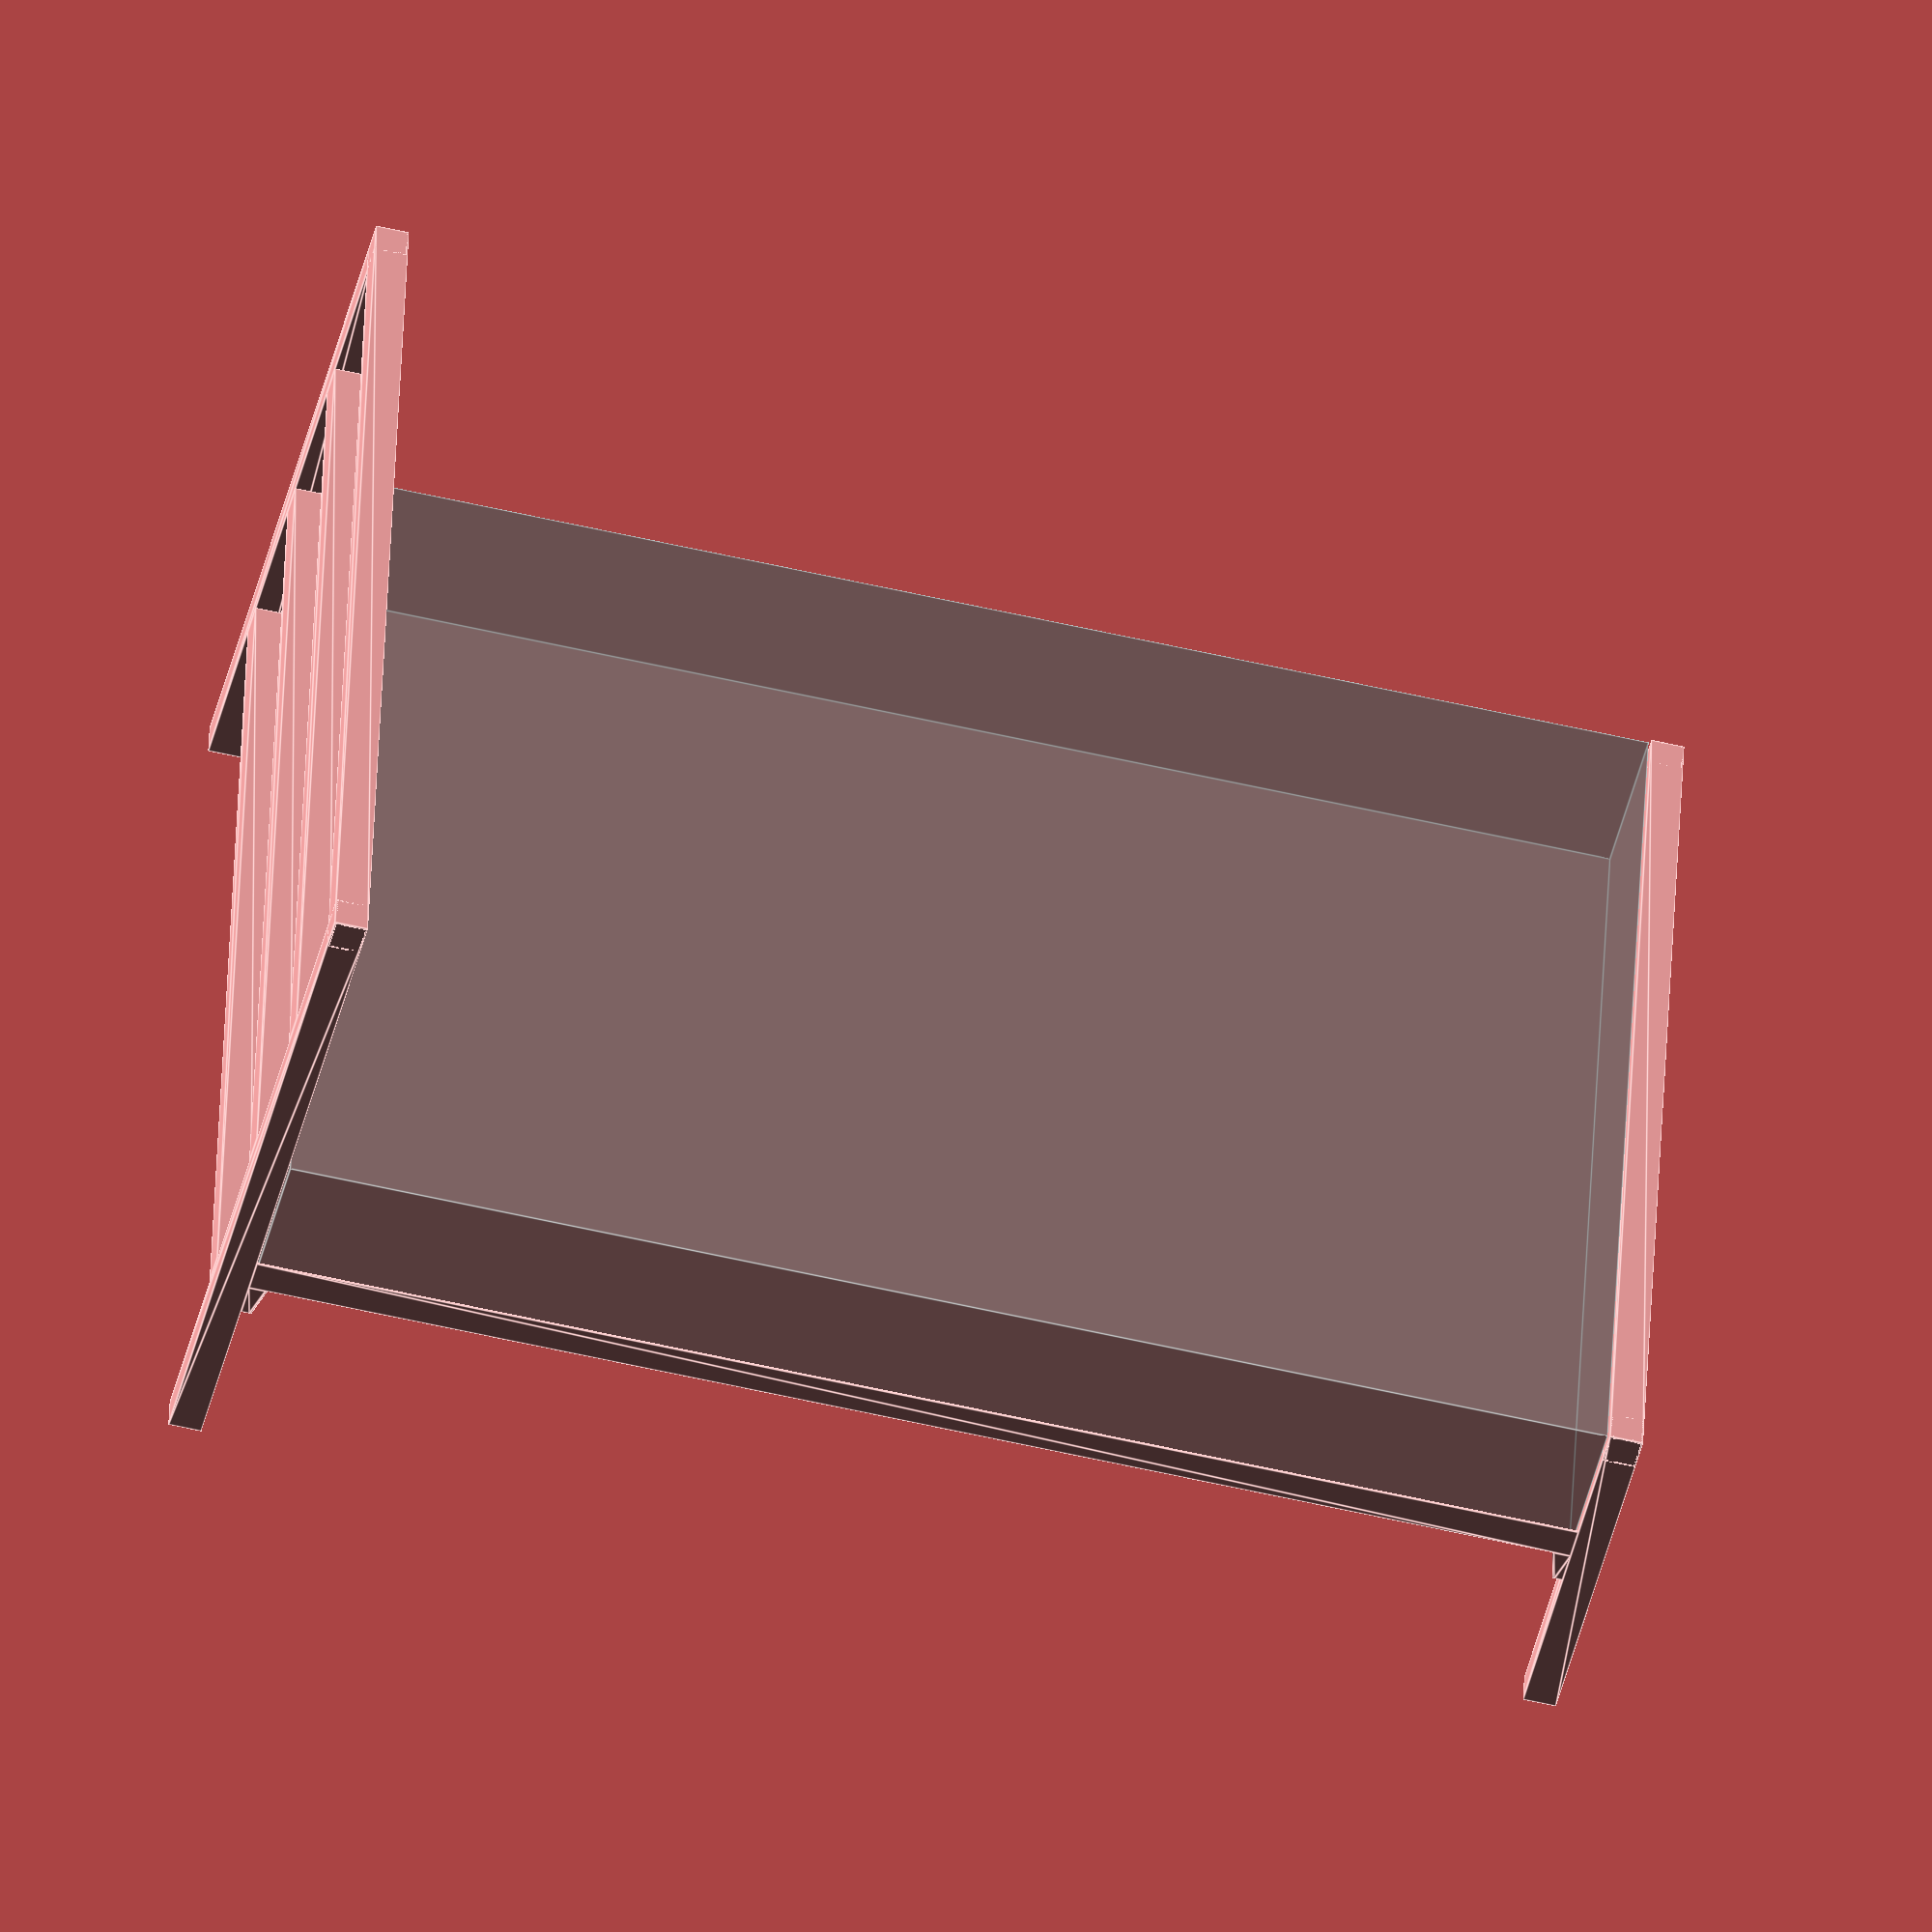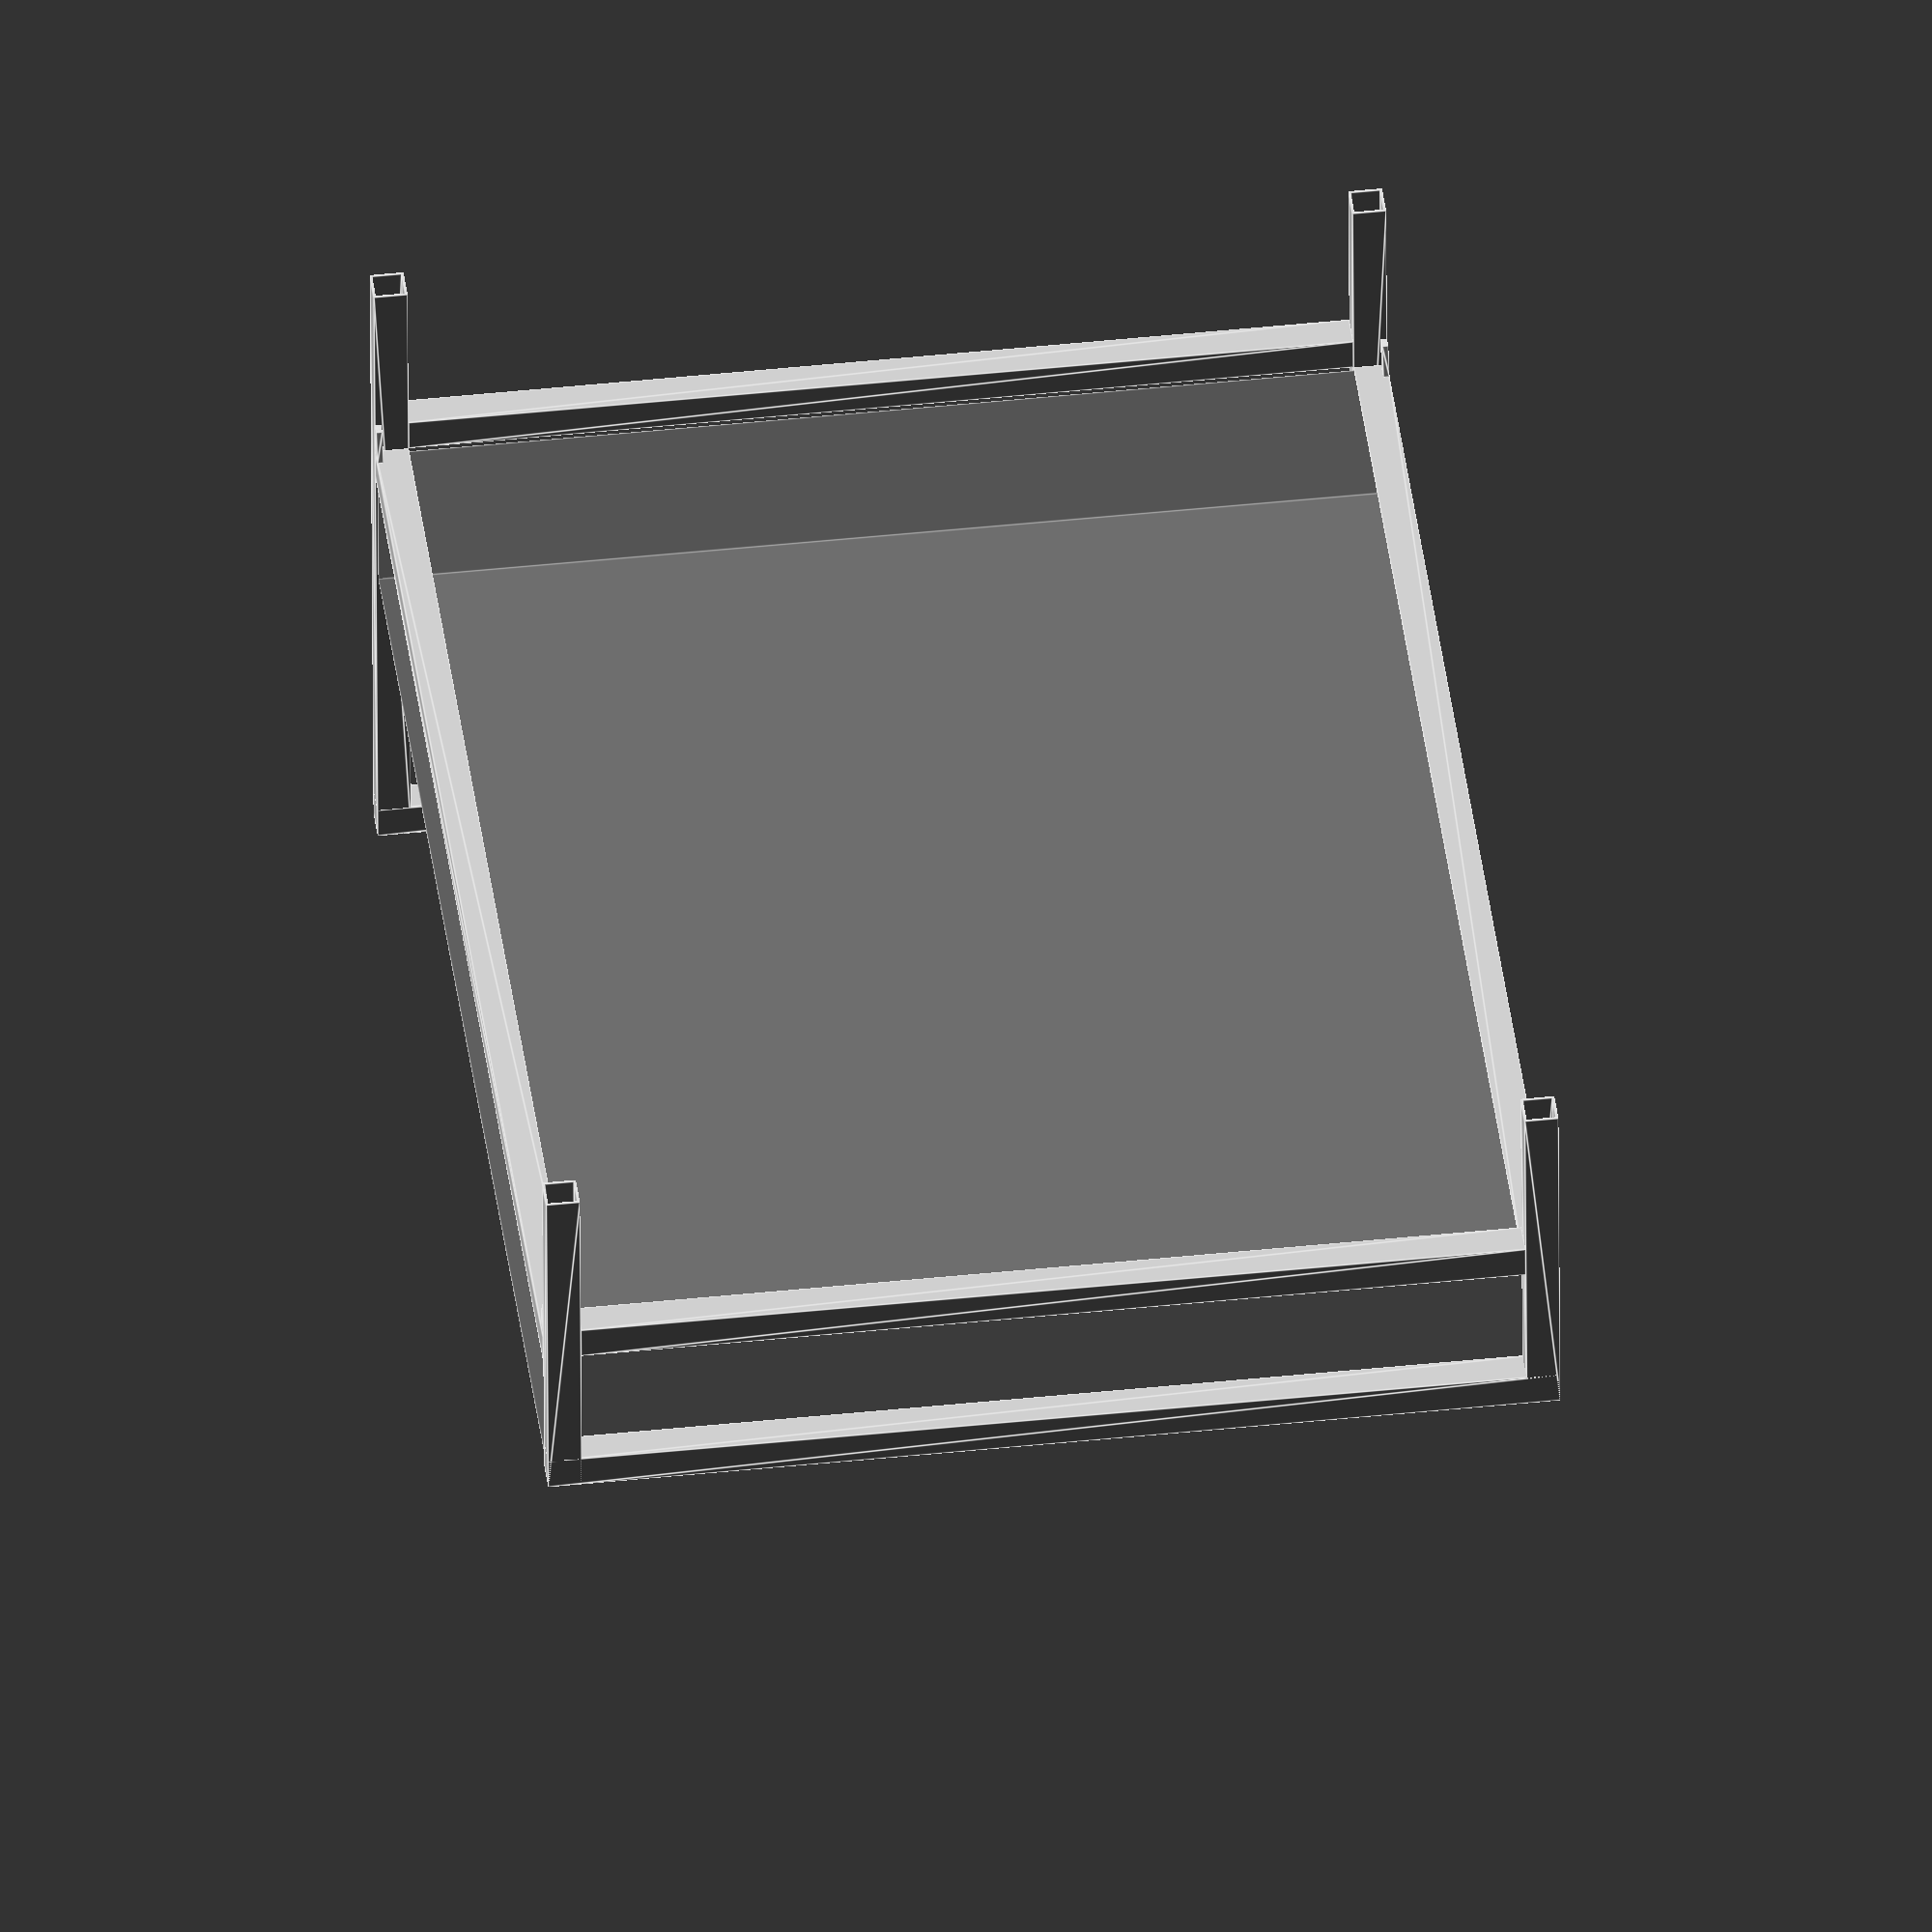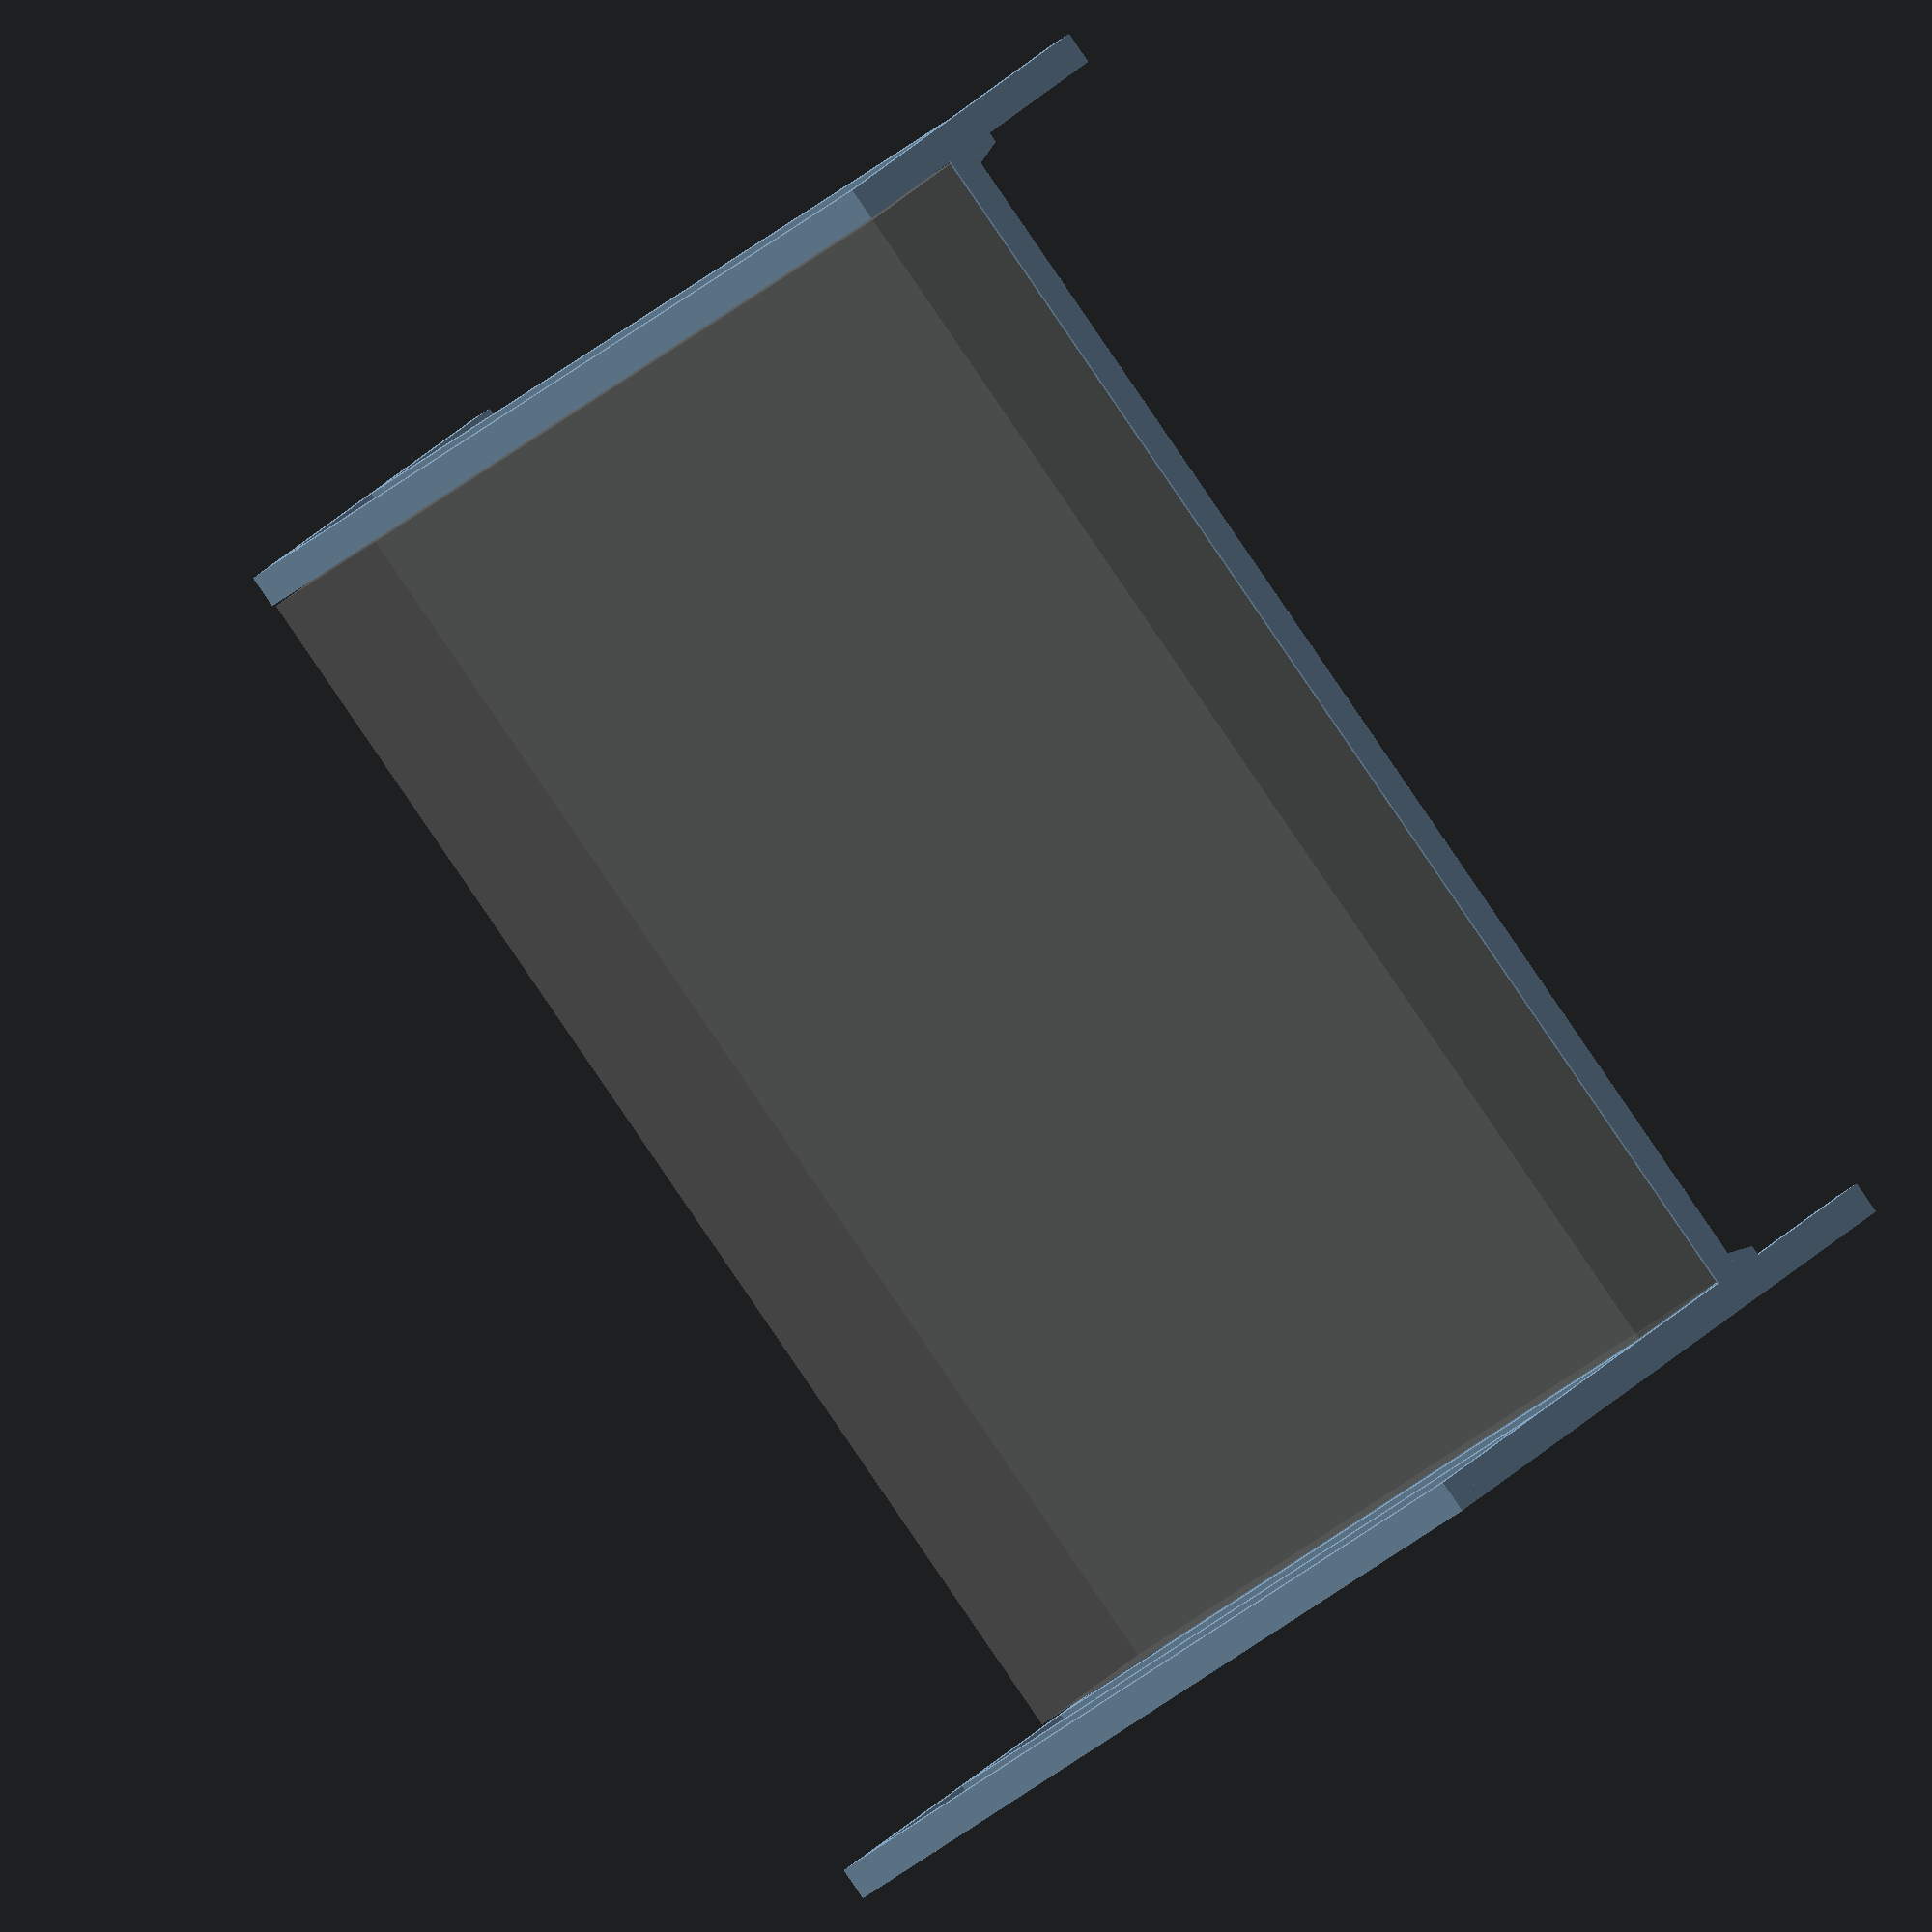
<openscad>
// 1000 = 1 inch
// Port and starboard are from the perspective of sitting up in bed

// Queen bed
MATTRESS_HEIGHT = 10 * 1000;
MATTRESS_WIDTH = 60 * 1000;
MATTRESS_LENGTH = 80 * 1000;



/*//////////////////////////////////////////////////////
//                                                    //
//                      PRIMITIVES                    //
//                                                    //
//////////////////////////////////////////////////////*/


module BoxProfile(width, height, thickness) {
    difference() {
        square([width, height]);
    translate([thickness/2, thickness/2])
        square([width - thickness, height - thickness]);
    }
}

module BoxSection(length, width, height, thickness) {
    linear_extrude(length) {
        BoxProfile(width, height, thickness);
    }
}

module LProfile(width, height, thickness) {
    square([thickness, height]);
    square([width, thickness]);
}

module LSection(length, width, height, thickness) {
    linear_extrude(length) {
        LProfile(width, height, thickness);
    }
}

module Fin() {
    linear_extrude(125)
        polygon([
            [0, 0],
            [500, 0],
            [1000, 2000],
            [0, 2000]
        ]);
}

module FinSlot() {
    translate([0, 0, 125])
        linear_extrude(125)
            polygon([
                [0, 0],
                [500, 0],
                [1000, 2000],
                [0, 2000]
            ]);
    translate([0, 0, -125])
        linear_extrude(125)
            polygon([
                [0, 0],
                [500, 0],
                [1000, 2000],
                [0, 2000]
            ]);
    translate([125, 0, -125])
        linear_extrude(375)
            polygon([
                [500 - 125, 0],
                [500, 0],
                [1000, 2000],
                [1000 - 125, 2000]
            ]);
}



/*//////////////////////////////////////////////////////
//                                                    //
//                      COMPONENTS                    //
//                                                    //
//////////////////////////////////////////////////////*/


module LegAssembly(height) {
    rotate([-90, 0, 0])
        translate([0, -2000, 0])
            BoxSection(height, 2000, 2000, 250);
    rotate([0, 90, 0])
        translate([0, MATTRESS_HEIGHT, 125])
            FinSlot();
}

module Footboard() {
    HEIGHT = 22 * 1000;

    // port leg
    mirror([0,0,1])
        translate([0, 0, -2000])
                LegAssembly(HEIGHT);

    // starboard leg
    translate([MATTRESS_WIDTH, 0, 2000])
        rotate([0,180,0])
                LegAssembly(HEIGHT);

    // top pieces are not longer and are not translated,
    // as a miter joint
    translate([0, HEIGHT - 2000, 2000])
        rotate([0, 90, 0])
            BoxSection(MATTRESS_WIDTH, 2000, 2000, 250);

    // non-top pieces are shorter and translated, as a
    // butt joint
    translate([2000, MATTRESS_HEIGHT, 2000])
        rotate([0, 90, 0])
            BoxSection(MATTRESS_WIDTH - 4000, 2000, 2000, 250);

}

module Headboard() {
    HEIGHT = MATTRESS_HEIGHT * 4 + 2000;

    // port
    LegAssembly(HEIGHT);

    // startboard
    translate([MATTRESS_WIDTH, 0, 0])
        mirror([1,0,0])
            LegAssembly(HEIGHT);

    // top pieces are not longer and are not translated,
    // as a miter joint
    translate([0, MATTRESS_HEIGHT * 4, 2000])
        rotate([0, 90, 0])
            BoxSection(MATTRESS_WIDTH, 2000, 2000, 250);

    // non-top pieces are shorter and translated, as a
    // butt joint
    translate([2000, MATTRESS_HEIGHT * 3, 2000])
        rotate([0, 90, 0])
            BoxSection(MATTRESS_WIDTH - 4000, 2000, 2000, 250);

    translate([2000, MATTRESS_HEIGHT * 2, 2000])
        rotate([0, 90, 0])
            BoxSection(MATTRESS_WIDTH - 4000, 2000, 2000, 250);

    translate([2000, MATTRESS_HEIGHT, 2000])
        rotate([0, 90, 0])
            BoxSection(MATTRESS_WIDTH - 4000, 2000, 2000, 250);

}

module SideRail() {
    // side rail
    translate([0, MATTRESS_HEIGHT + 2000, 2000])
        LSection(MATTRESS_LENGTH, 2000, 2000, 125);

    // footboard fin
    rotate([0,270,0])
        translate([2000, MATTRESS_HEIGHT, -250])
            Fin();

    // headboard fin
    rotate([0,90,0])
        translate([-MATTRESS_LENGTH - 2000, MATTRESS_HEIGHT, 125])
            Fin();
}

module Mattress(width, height, thickness) {
    translate([125, 125, 125])
    cube([width - 250, thickness - 250, height - 250]);
}


/*//////////////////////////////////////////////////////
//                                                    //
//                       ASSEMBLY                     //
//                                                    //
//////////////////////////////////////////////////////*/


translate([0, 2000 + MATTRESS_HEIGHT, 2000])
    color("gray", 0.5)
        Mattress(MATTRESS_WIDTH, MATTRESS_LENGTH, 10 * 1000);

Footboard();

translate([0, 0, MATTRESS_LENGTH + 2000])
    Headboard();

// port
SideRail();

// starboard
translate([MATTRESS_WIDTH, 0, 0])
    mirror([1,0,0])
        SideRail();

</openscad>
<views>
elev=56.4 azim=99.8 roll=76.3 proj=o view=edges
elev=139.0 azim=0.3 roll=7.1 proj=o view=edges
elev=88.2 azim=135.4 roll=214.4 proj=o view=wireframe
</views>
